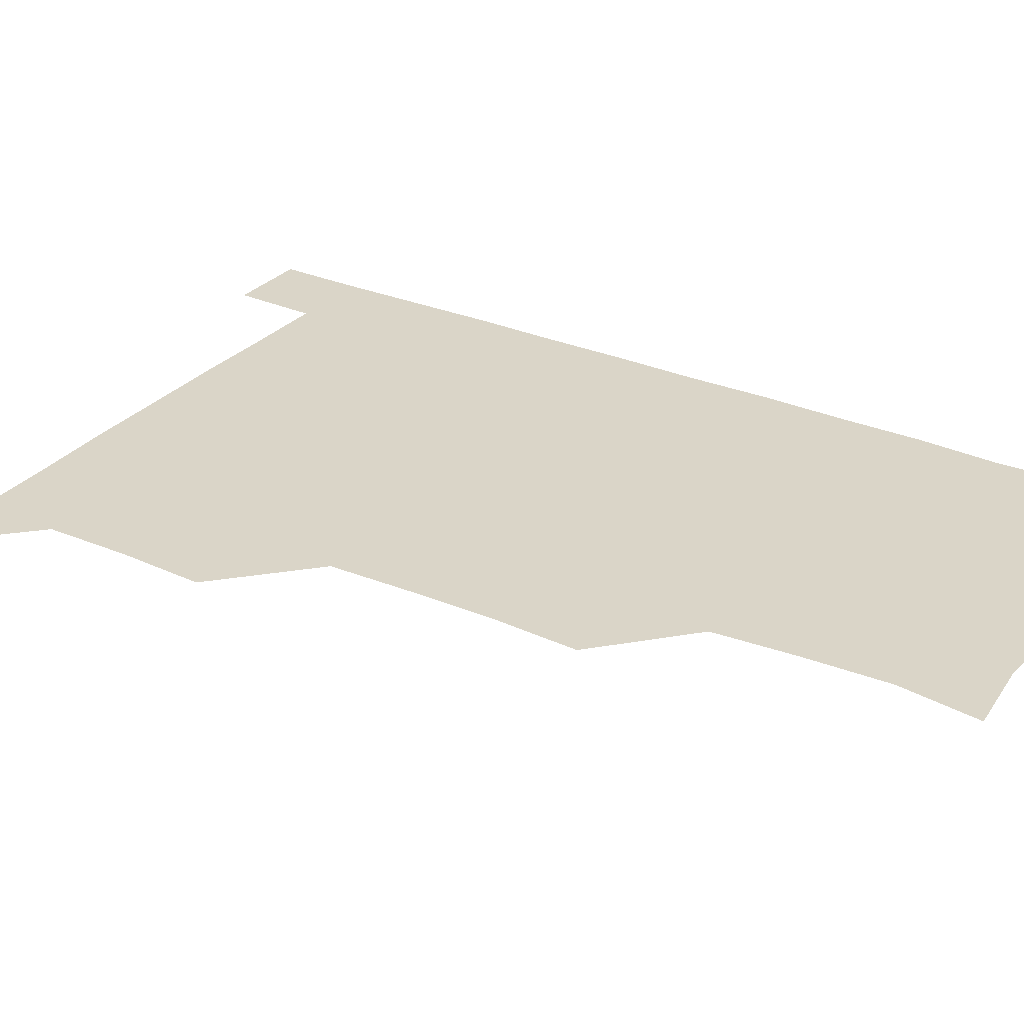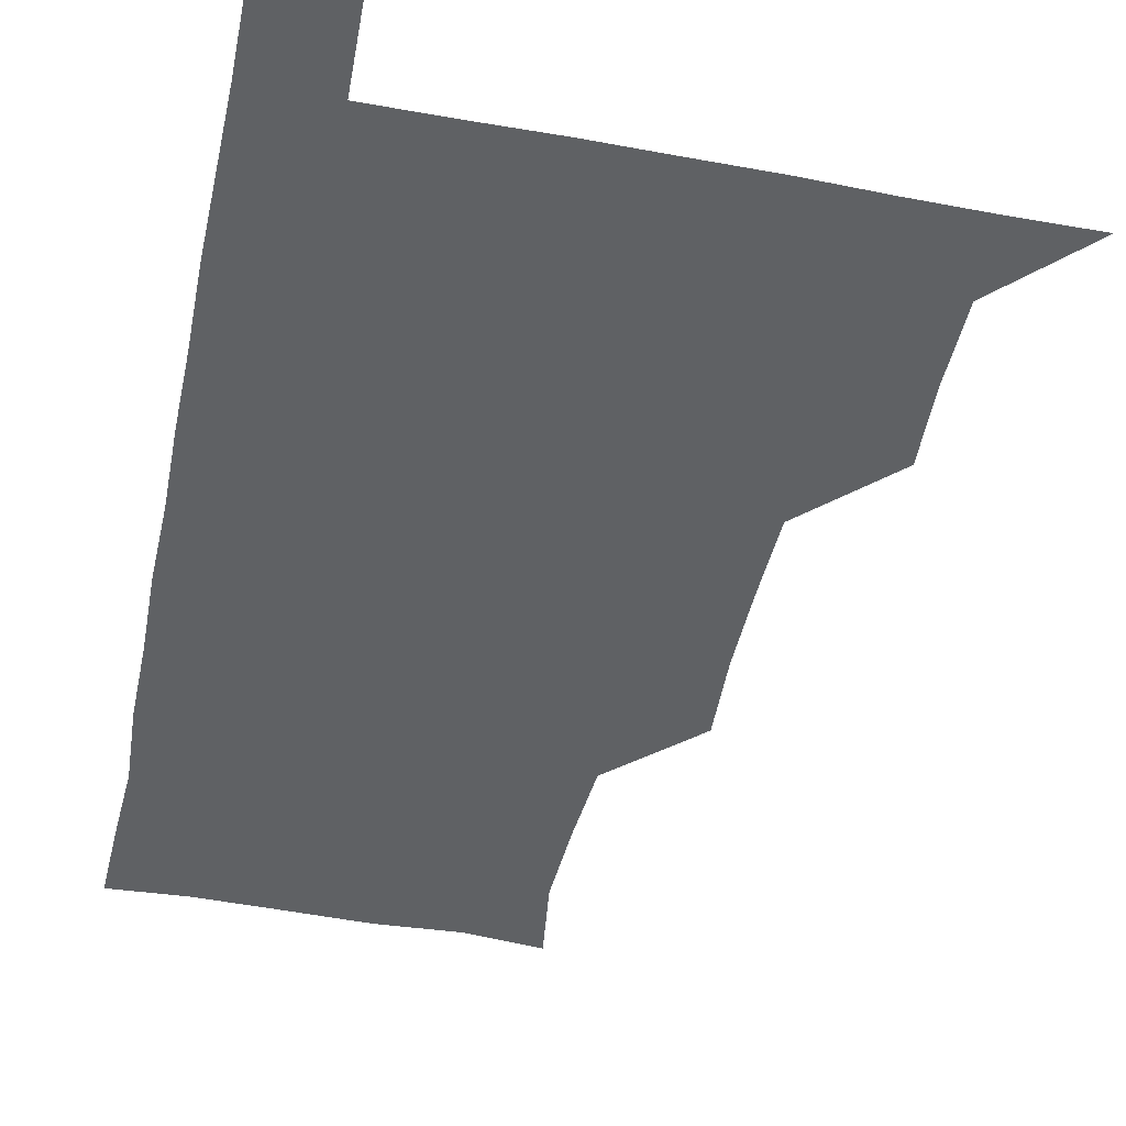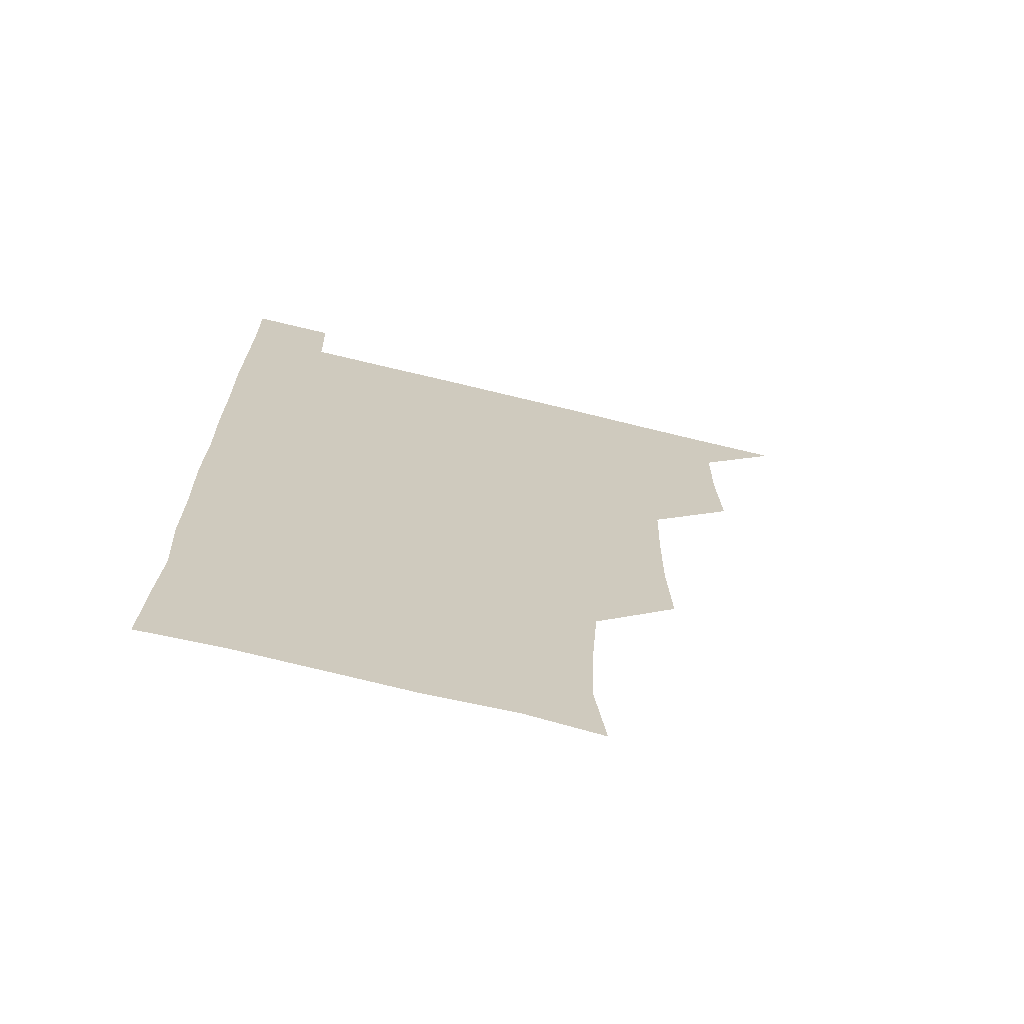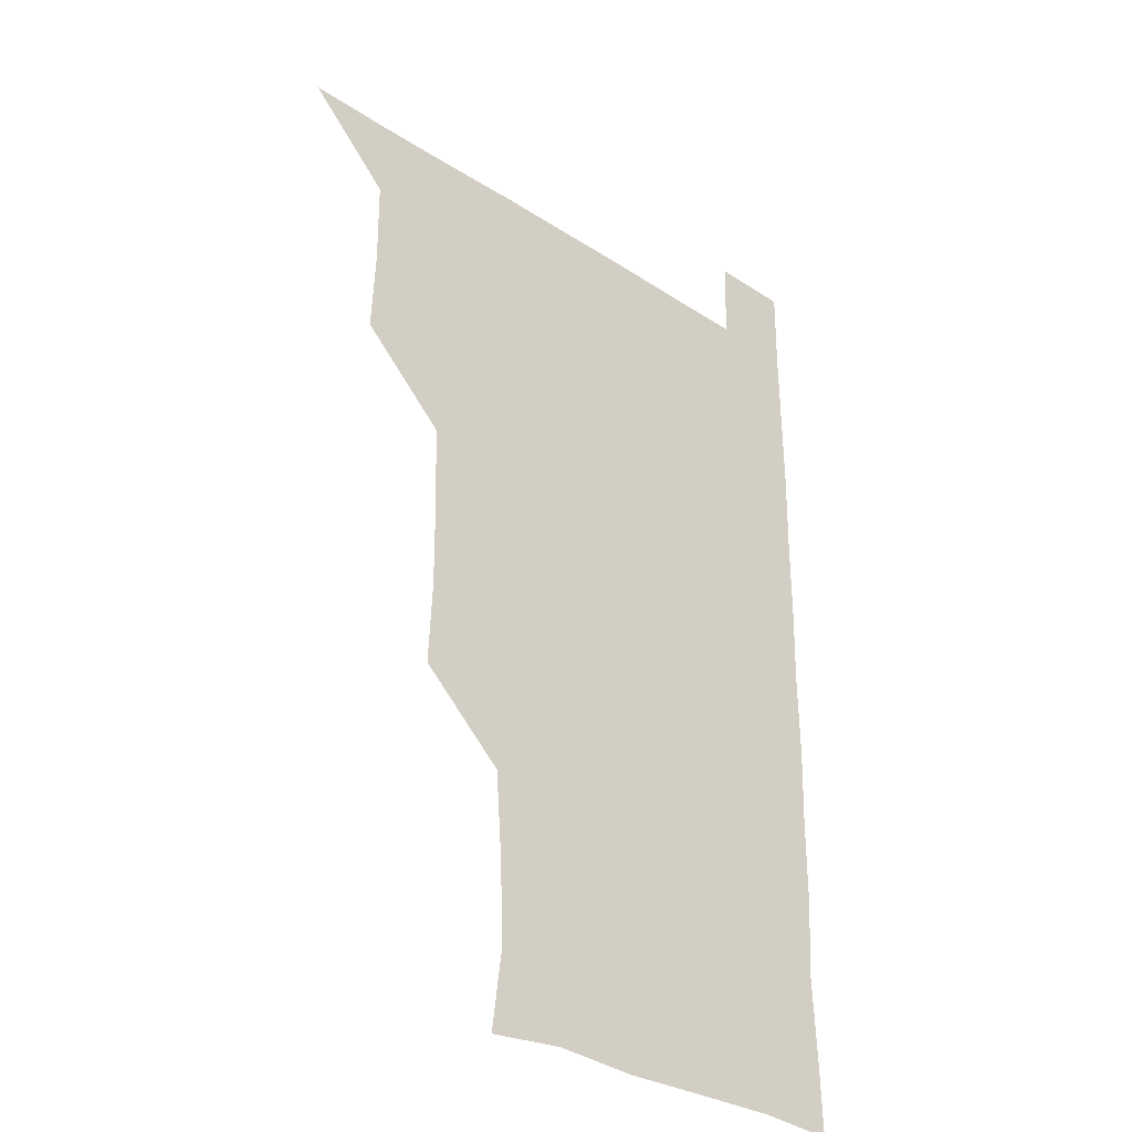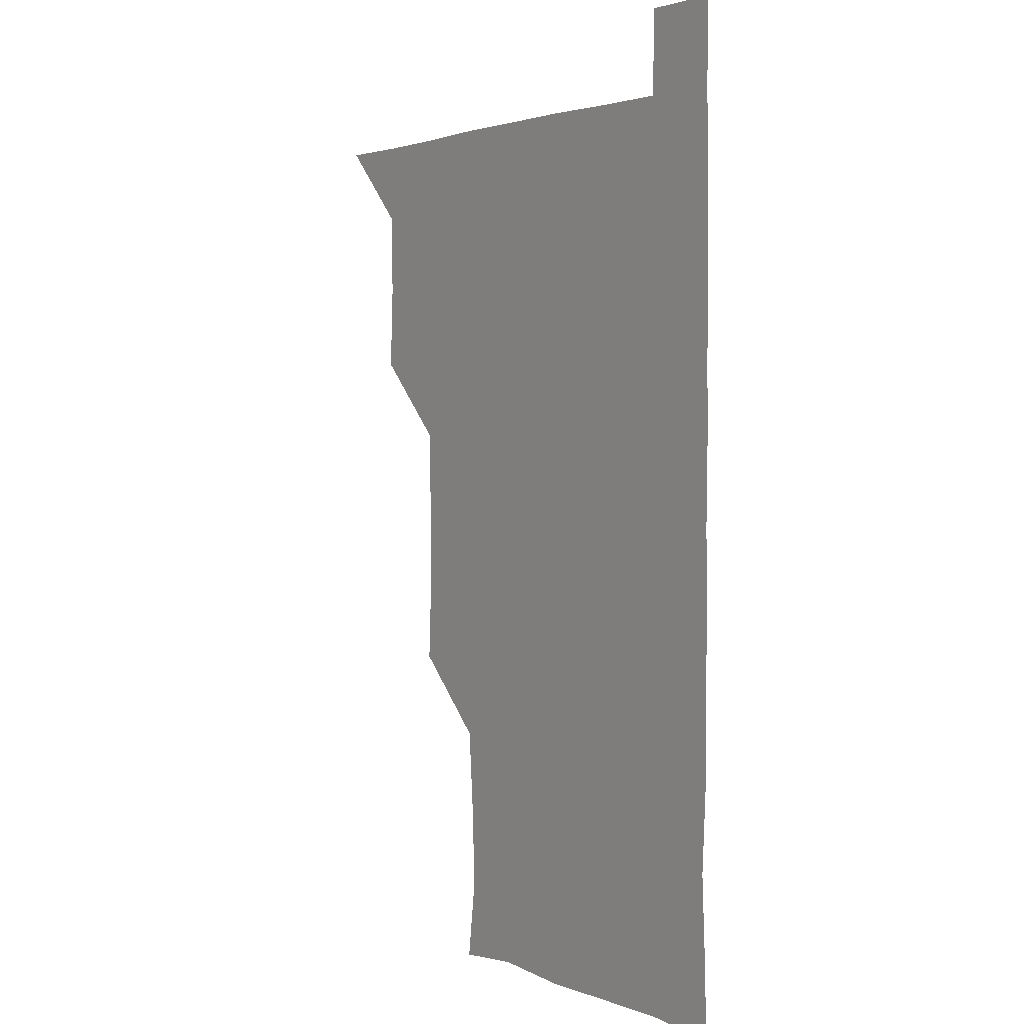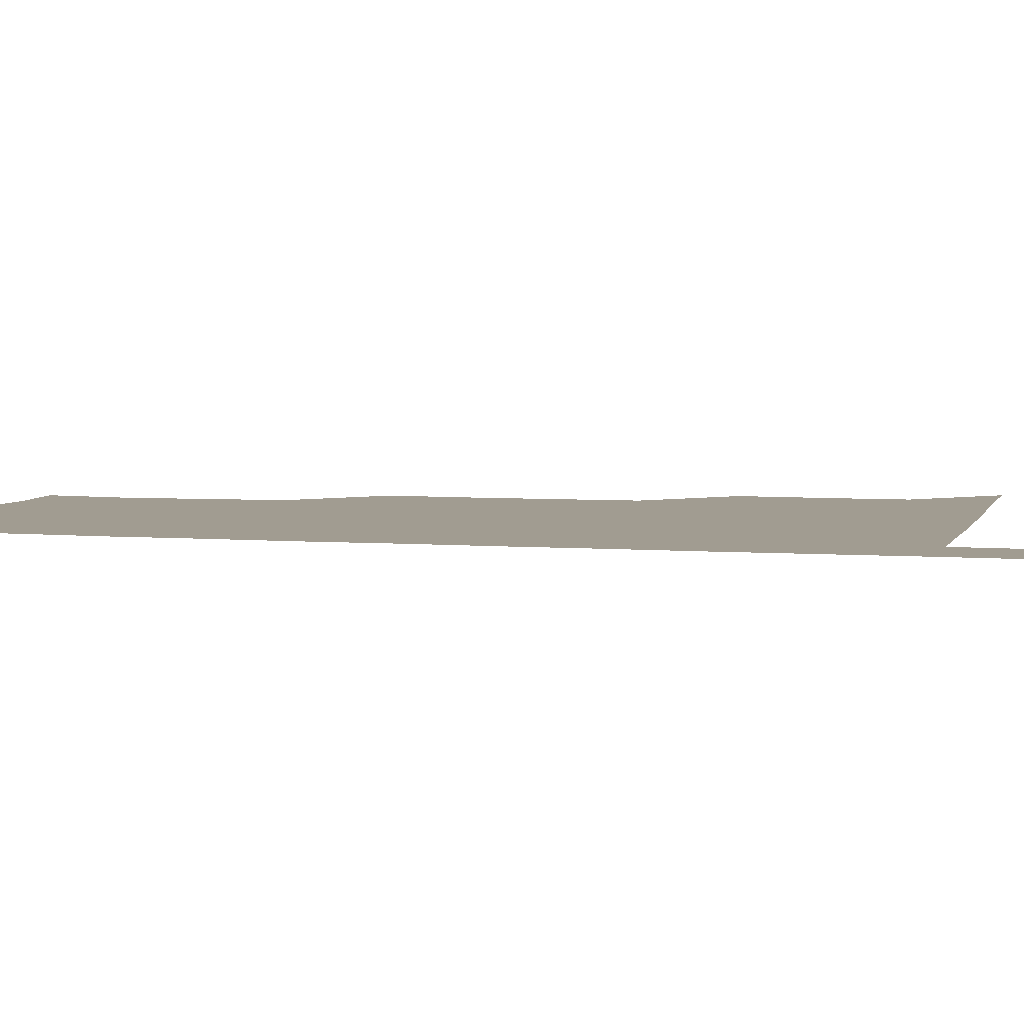
<metadata>
{"format":"obj","ext":"obj","renderer":"f3d","projection":"perspective","resolution":1024,"background":"white","views":[{"elev":29.3,"azim":-57.5,"up":"+Z"},{"elev":-46.6,"azim":168.1,"up":"+Z"},{"elev":-69.5,"azim":166.2,"up":"+Y"},{"elev":-31.6,"azim":-42.6,"up":"+Y"},{"elev":2.4,"azim":55.9,"up":"+Y"},{"elev":4.5,"azim":105.1,"up":"+Z"}]}
</metadata>
<code>
v 480.7 540.9 0
v 509.6 449.4 0
v 511 480.1 0
v 510.8 510.7 0
v 511.4 540.5 0
v 540.1 327.5 0
v 541.5 358 0
v 541.4 388.5 0
v 540.6 419.6 0
v 541.3 451 0
v 542.2 481.4 0
v 541.6 511 0
v 541.2 540.7 0
v 570.4 208.5 0
v 574.3 238.5 0
v 573 269.2 0
v 570.8 299 0
v 572.6 332.4 0
v 572.3 362.2 0
v 572 391.8 0
v 571.9 421.9 0
v 571.8 451.8 0
v 571.9 481.4 0
v 571.9 510.6 0
v 570.8 541.3 0
v 598.9 211.4 0
v 602.1 242.2 0
v 601.6 271.8 0
v 601.5 302.4 0
v 602 333.7 0
v 601.4 362.2 0
v 601.8 393.1 0
v 601.5 422 0
v 601.4 451.6 0
v 601.5 481.4 0
v 601.4 510.8 0
v 600.7 541.2 0
v 630.3 209.7 0
v 631.1 243 0
v 631.1 272.8 0
v 631.1 303 0
v 631 332.7 0
v 631 362.2 0
v 630.9 392.1 0
v 630.9 422.5 0
v 631 451.9 0
v 631.1 481.3 0
v 631.2 510.7 0
v 630.6 541.3 0
v 662.3 210.5 0
v 660.6 242.7 0
v 660.4 272.8 0
v 660.3 303 0
v 660.1 333.2 0
v 660.1 362.9 0
v 660.3 392.2 0
v 660.4 422 0
v 660.6 451.6 0
v 660.5 481.8 0
v 660.7 511.1 0
v 660.9 540.7 0
v 693.4 211.1 0
v 689.8 242.7 0
v 689.3 272.6 0
v 689 303.1 0
v 688.8 332.8 0
v 689.4 362.1 0
v 689.3 392.1 0
v 689.5 421.9 0
v 689.8 451.7 0
v 689.6 481.8 0
v 690 511.2 0
v 690.5 540.5 0
v 691.2 571.1 0
v 722.2 209.5 0
v 721.2 237.3 0
v 719.7 267.5 0
v 721.3 297.1 0
v 721.1 327.5 0
v 721.8 357.5 0
v 721.2 388.1 0
v 721.6 418.5 0
v 721.4 449 0
v 721.7 479.5 0
v 721.3 510.2 0
v 720.8 540.8 0
v 721 570.8 0
f 4 5 1
f 9 10 2
f 2 10 3
f 10 11 3
f 3 11 4
f 11 12 4
f 4 12 5
f 12 13 5
f 17 18 6
f 6 18 7
f 18 19 7
f 7 19 8
f 19 20 8
f 8 20 9
f 20 21 9
f 9 21 10
f 21 22 10
f 10 22 11
f 22 23 11
f 11 23 12
f 23 24 12
f 12 24 13
f 24 25 13
f 14 26 15
f 26 27 15
f 15 27 16
f 27 28 16
f 16 28 17
f 28 29 17
f 17 29 18
f 29 30 18
f 18 30 19
f 30 31 19
f 19 31 20
f 31 32 20
f 20 32 21
f 32 33 21
f 21 33 22
f 33 34 22
f 22 34 23
f 34 35 23
f 23 35 24
f 35 36 24
f 24 36 25
f 36 37 25
f 26 38 27
f 38 39 27
f 27 39 28
f 39 40 28
f 28 40 29
f 40 41 29
f 29 41 30
f 41 42 30
f 30 42 31
f 42 43 31
f 31 43 32
f 43 44 32
f 32 44 33
f 44 45 33
f 33 45 34
f 45 46 34
f 34 46 35
f 46 47 35
f 35 47 36
f 47 48 36
f 36 48 37
f 48 49 37
f 38 50 39
f 50 51 39
f 39 51 40
f 51 52 40
f 40 52 41
f 52 53 41
f 41 53 42
f 53 54 42
f 42 54 43
f 54 55 43
f 43 55 44
f 55 56 44
f 44 56 45
f 56 57 45
f 45 57 46
f 57 58 46
f 46 58 47
f 58 59 47
f 47 59 48
f 59 60 48
f 48 60 49
f 60 61 49
f 50 62 51
f 62 63 51
f 51 63 52
f 63 64 52
f 52 64 53
f 64 65 53
f 53 65 54
f 65 66 54
f 54 66 55
f 66 67 55
f 55 67 56
f 67 68 56
f 56 68 57
f 68 69 57
f 57 69 58
f 69 70 58
f 58 70 59
f 70 71 59
f 59 71 60
f 71 72 60
f 60 72 61
f 72 73 61
f 62 75 63
f 75 76 63
f 63 76 64
f 76 77 64
f 64 77 65
f 77 78 65
f 65 78 66
f 78 79 66
f 66 79 67
f 79 80 67
f 67 80 68
f 80 81 68
f 68 81 69
f 81 82 69
f 69 82 70
f 82 83 70
f 70 83 71
f 83 84 71
f 71 84 72
f 84 85 72
f 72 85 73
f 85 86 73
f 73 86 74
f 86 87 74

</code>
